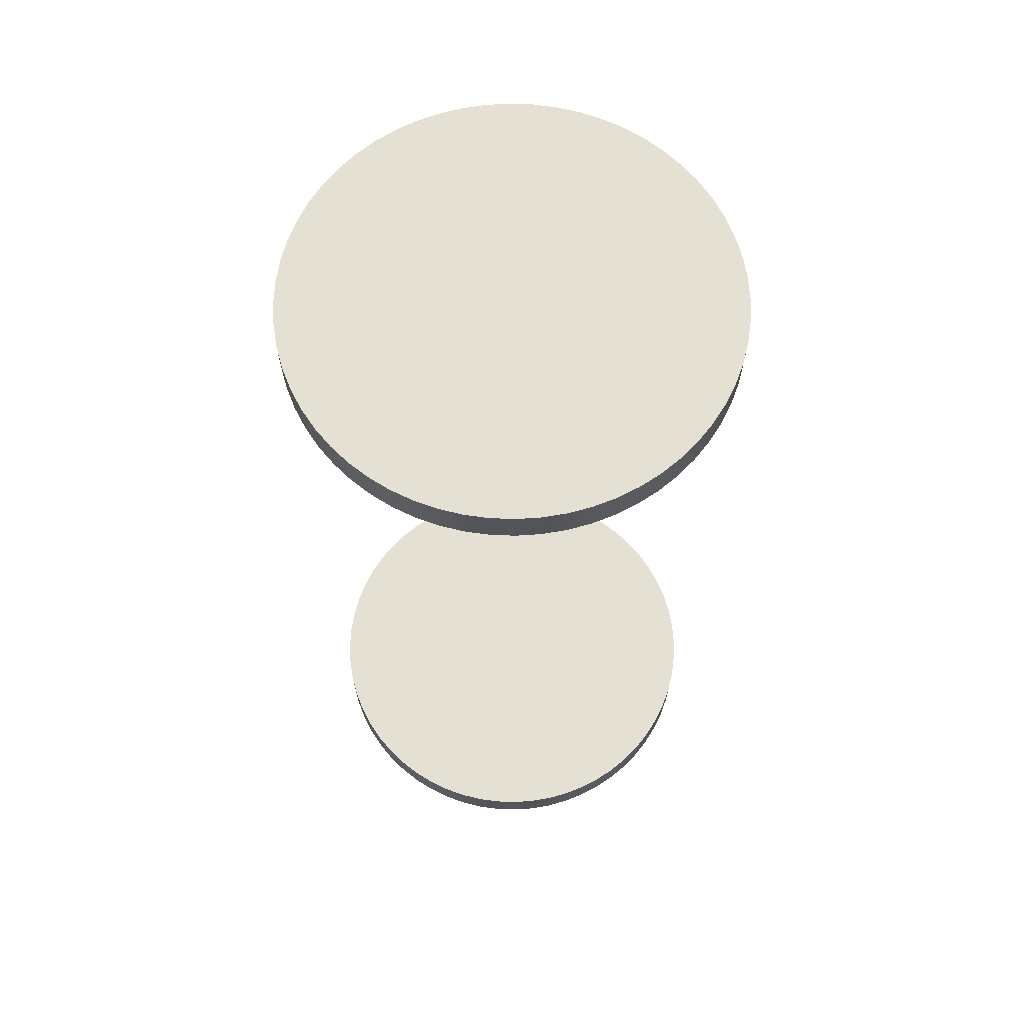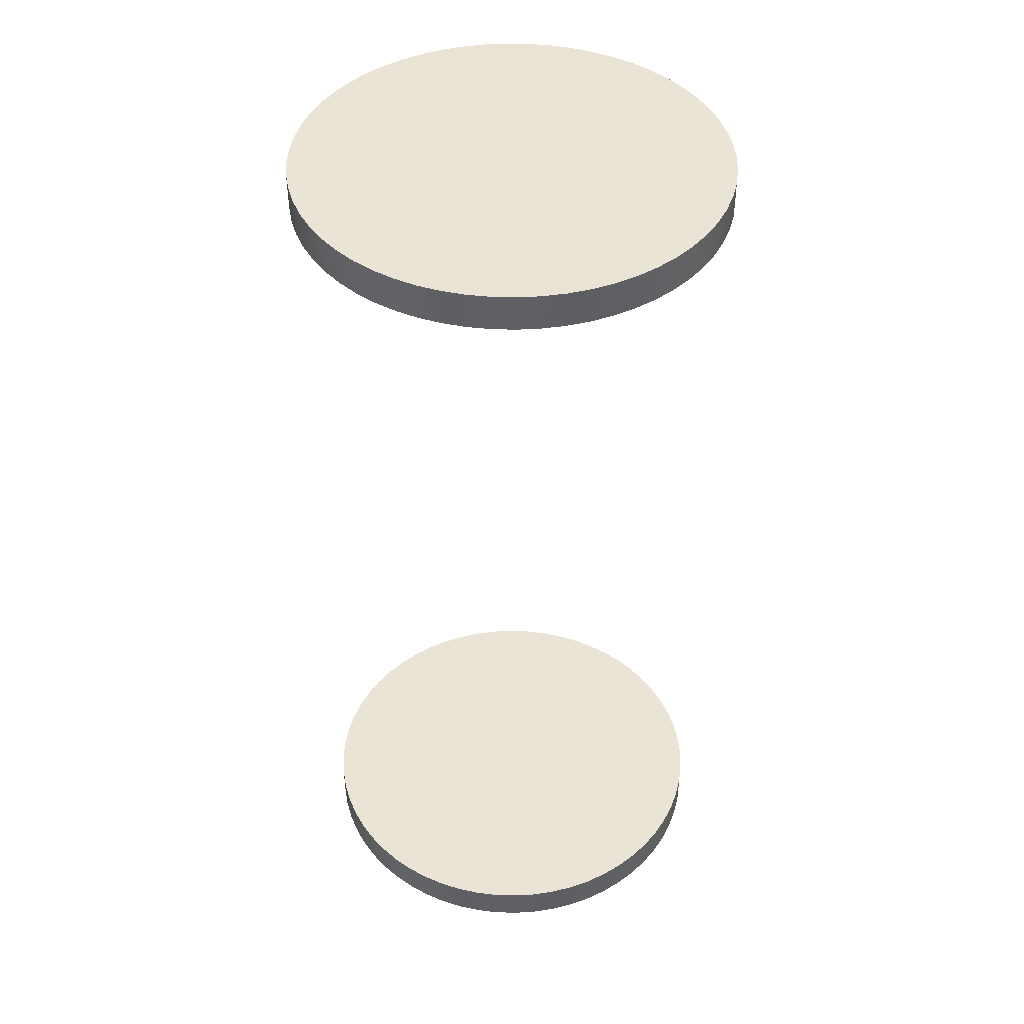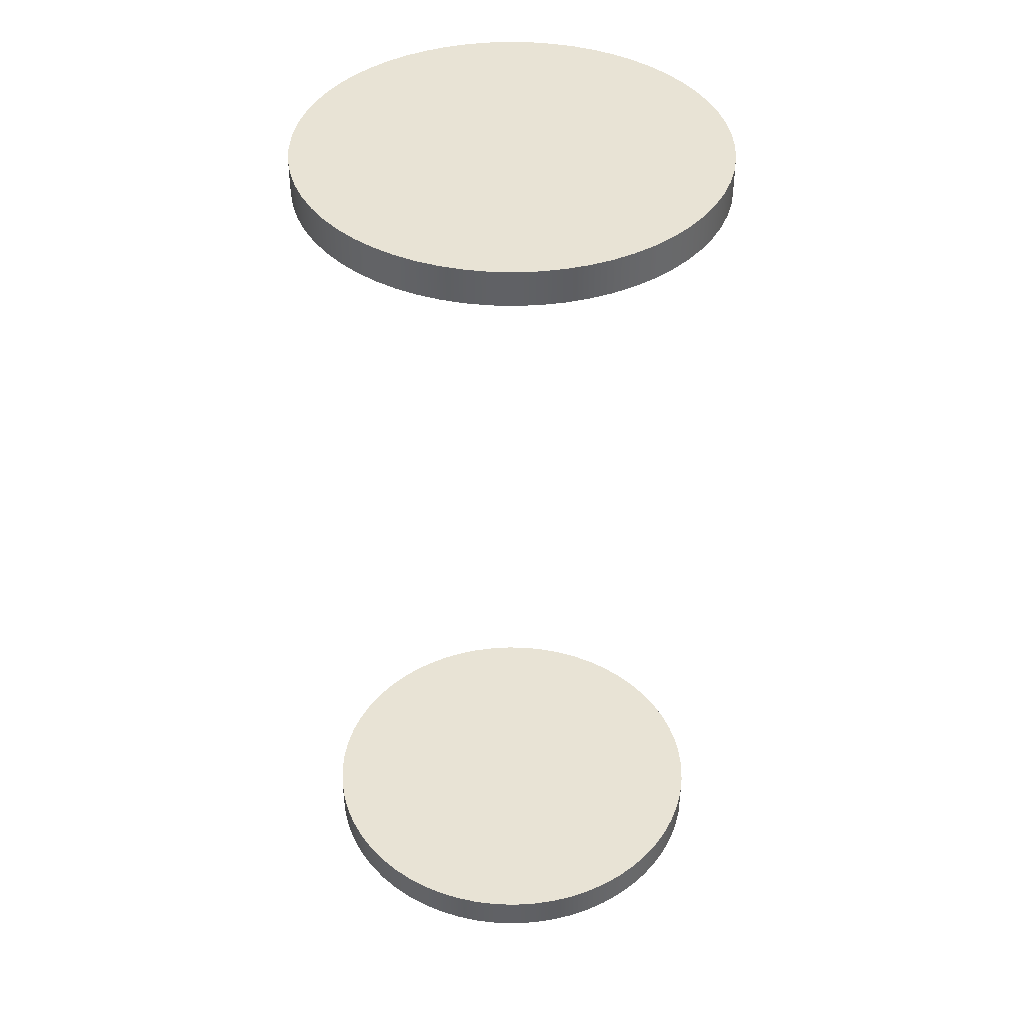
<metadata>
{"format":"obj","ext":"obj","renderer":"f3d","projection":"perspective","resolution":1024,"background":"white","views":[{"elev":65.9,"azim":71.2,"up":"+Z"},{"elev":43.8,"azim":-13.0,"up":"+Z"},{"elev":41.0,"azim":-0.7,"up":"+Z"}]}
</metadata>
<code>
v -38 -3.674e-16 6.5
v -37.98 -0.3136 6.5
v -37.93 -0.6237 6.5
v -37.85 -0.9271 6.5
v -37.74 -1.22 6.5
v -37.6 -1.5 6.5
v -37.43 -1.763 6.5
v -37.23 -2.007 6.5
v -37.01 -2.229 6.5
v -36.76 -2.427 6.5
v -36.5 -2.598 6.5
v -36.22 -2.741 6.5
v -35.93 -2.853 6.5
v -35.62 -2.934 6.5
v -35.31 -2.984 6.5
v -35 -3 6.5
v -34.69 -2.984 6.5
v -34.38 -2.934 6.5
v -34.07 -2.853 6.5
v -33.78 -2.741 6.5
v -33.5 -2.598 6.5
v -33.24 -2.427 6.5
v -32.99 -2.229 6.5
v -32.77 -2.007 6.5
v -32.57 -1.763 6.5
v -32.4 -1.5 6.5
v -32.26 -1.22 6.5
v -32.15 -0.9271 6.5
v -32.07 -0.6237 6.5
v -32.02 -0.3136 6.5
v -32 0 6.5
v -32.02 0.3136 6.5
v -32.07 0.6237 6.5
v -32.15 0.9271 6.5
v -32.26 1.22 6.5
v -32.4 1.5 6.5
v -32.57 1.763 6.5
v -32.77 2.007 6.5
v -32.99 2.229 6.5
v -33.24 2.427 6.5
v -33.5 2.598 6.5
v -33.78 2.741 6.5
v -34.07 2.853 6.5
v -34.38 2.934 6.5
v -34.69 2.984 6.5
v -35 3 6.5
v -35.31 2.984 6.5
v -35.62 2.934 6.5
v -35.93 2.853 6.5
v -36.22 2.741 6.5
v -36.5 2.598 6.5
v -36.76 2.427 6.5
v -37.01 2.229 6.5
v -37.23 2.007 6.5
v -37.43 1.763 6.5
v -37.6 1.5 6.5
v -37.74 1.22 6.5
v -37.85 0.9271 6.5
v -37.93 0.6237 6.5
v -37.98 0.3136 6.5
v -38 -3.674e-16 6.5
v -37.98 0.3136 6.5
v -37.93 0.6237 6.5
v -37.85 0.9271 6.5
v -37.74 1.22 6.5
v -37.6 1.5 6.5
v -37.43 1.763 6.5
v -37.23 2.007 6.5
v -37.01 2.229 6.5
v -36.76 2.427 6.5
v -36.5 2.598 6.5
v -36.22 2.741 6.5
v -35.93 2.853 6.5
v -35.62 2.934 6.5
v -35.31 2.984 6.5
v -35 3 6.5
v -34.69 2.984 6.5
v -34.38 2.934 6.5
v -34.07 2.853 6.5
v -33.78 2.741 6.5
v -33.5 2.598 6.5
v -33.24 2.427 6.5
v -32.99 2.229 6.5
v -32.77 2.007 6.5
v -32.57 1.763 6.5
v -32.4 1.5 6.5
v -32.26 1.22 6.5
v -32.15 0.9271 6.5
v -32.07 0.6237 6.5
v -32.02 0.3136 6.5
v -32 0 6.5
v -32.02 -0.3136 6.5
v -32.07 -0.6237 6.5
v -32.15 -0.9271 6.5
v -32.26 -1.22 6.5
v -32.4 -1.5 6.5
v -32.57 -1.763 6.5
v -32.77 -2.007 6.5
v -32.99 -2.229 6.5
v -33.24 -2.427 6.5
v -33.5 -2.598 6.5
v -33.78 -2.741 6.5
v -34.07 -2.853 6.5
v -34.38 -2.934 6.5
v -34.69 -2.984 6.5
v -35 -3 6.5
v -35.31 -2.984 6.5
v -35.62 -2.934 6.5
v -35.93 -2.853 6.5
v -36.22 -2.741 6.5
v -36.5 -2.598 6.5
v -36.76 -2.427 6.5
v -37.01 -2.229 6.5
v -37.23 -2.007 6.5
v -37.43 -1.763 6.5
v -37.6 -1.5 6.5
v -37.74 -1.22 6.5
v -37.85 -0.9271 6.5
v -37.93 -0.6237 6.5
v -37.98 -0.3136 6.5
v -38 -3.674e-16 6
v -37.98 -0.3136 6
v -37.93 -0.6237 6
v -37.85 -0.9271 6
v -37.74 -1.22 6
v -37.6 -1.5 6
v -37.43 -1.763 6
v -37.23 -2.007 6
v -37.01 -2.229 6
v -36.76 -2.427 6
v -36.5 -2.598 6
v -36.22 -2.741 6
v -35.93 -2.853 6
v -35.62 -2.934 6
v -35.31 -2.984 6
v -35 -3 6
v -34.69 -2.984 6
v -34.38 -2.934 6
v -34.07 -2.853 6
v -33.78 -2.741 6
v -33.5 -2.598 6
v -33.24 -2.427 6
v -32.99 -2.229 6
v -32.77 -2.007 6
v -32.57 -1.763 6
v -32.4 -1.5 6
v -32.26 -1.22 6
v -32.15 -0.9271 6
v -32.07 -0.6237 6
v -32.02 -0.3136 6
v -32 0 6
v -32.02 0.3136 6
v -32.07 0.6237 6
v -32.15 0.9271 6
v -32.26 1.22 6
v -32.4 1.5 6
v -32.57 1.763 6
v -32.77 2.007 6
v -32.99 2.229 6
v -33.24 2.427 6
v -33.5 2.598 6
v -33.78 2.741 6
v -34.07 2.853 6
v -34.38 2.934 6
v -34.69 2.984 6
v -35 3 6
v -35.31 2.984 6
v -35.62 2.934 6
v -35.93 2.853 6
v -36.22 2.741 6
v -36.5 2.598 6
v -36.76 2.427 6
v -37.01 2.229 6
v -37.23 2.007 6
v -37.43 1.763 6
v -37.6 1.5 6
v -37.74 1.22 6
v -37.85 0.9271 6
v -37.93 0.6237 6
v -37.98 0.3136 6
v -38 -3.674e-16 6.5
v -38 -3.674e-16 6
v -38 -3.674e-16 6
v -37.98 0.3136 6
v -37.93 0.6237 6
v -37.85 0.9271 6
v -37.74 1.22 6
v -37.6 1.5 6
v -37.43 1.763 6
v -37.23 2.007 6
v -37.01 2.229 6
v -36.76 2.427 6
v -36.5 2.598 6
v -36.22 2.741 6
v -35.93 2.853 6
v -35.62 2.934 6
v -35.31 2.984 6
v -35 3 6
v -34.69 2.984 6
v -34.38 2.934 6
v -34.07 2.853 6
v -33.78 2.741 6
v -33.5 2.598 6
v -33.24 2.427 6
v -32.99 2.229 6
v -32.77 2.007 6
v -32.57 1.763 6
v -32.4 1.5 6
v -32.26 1.22 6
v -32.15 0.9271 6
v -32.07 0.6237 6
v -32.02 0.3136 6
v -32 0 6
v -32.02 -0.3136 6
v -32.07 -0.6237 6
v -32.15 -0.9271 6
v -32.26 -1.22 6
v -32.4 -1.5 6
v -32.57 -1.763 6
v -32.77 -2.007 6
v -32.99 -2.229 6
v -33.24 -2.427 6
v -33.5 -2.598 6
v -33.78 -2.741 6
v -34.07 -2.853 6
v -34.38 -2.934 6
v -34.69 -2.984 6
v -35 -3 6
v -35.31 -2.984 6
v -35.62 -2.934 6
v -35.93 -2.853 6
v -36.22 -2.741 6
v -36.5 -2.598 6
v -36.76 -2.427 6
v -37.01 -2.229 6
v -37.23 -2.007 6
v -37.43 -1.763 6
v -37.6 -1.5 6
v -37.74 -1.22 6
v -37.85 -0.9271 6
v -37.93 -0.6237 6
v -37.98 -0.3136 6
v -38 -3.674e-16 -6
v -37.98 -0.3136 -6
v -37.93 -0.6237 -6
v -37.85 -0.9271 -6
v -37.74 -1.22 -6
v -37.6 -1.5 -6
v -37.43 -1.763 -6
v -37.23 -2.007 -6
v -37.01 -2.229 -6
v -36.76 -2.427 -6
v -36.5 -2.598 -6
v -36.22 -2.741 -6
v -35.93 -2.853 -6
v -35.62 -2.934 -6
v -35.31 -2.984 -6
v -35 -3 -6
v -34.69 -2.984 -6
v -34.38 -2.934 -6
v -34.07 -2.853 -6
v -33.78 -2.741 -6
v -33.5 -2.598 -6
v -33.24 -2.427 -6
v -32.99 -2.229 -6
v -32.77 -2.007 -6
v -32.57 -1.763 -6
v -32.4 -1.5 -6
v -32.26 -1.22 -6
v -32.15 -0.9271 -6
v -32.07 -0.6237 -6
v -32.02 -0.3136 -6
v -32 0 -6
v -32.02 0.3136 -6
v -32.07 0.6237 -6
v -32.15 0.9271 -6
v -32.26 1.22 -6
v -32.4 1.5 -6
v -32.57 1.763 -6
v -32.77 2.007 -6
v -32.99 2.229 -6
v -33.24 2.427 -6
v -33.5 2.598 -6
v -33.78 2.741 -6
v -34.07 2.853 -6
v -34.38 2.934 -6
v -34.69 2.984 -6
v -35 3 -6
v -35.31 2.984 -6
v -35.62 2.934 -6
v -35.93 2.853 -6
v -36.22 2.741 -6
v -36.5 2.598 -6
v -36.76 2.427 -6
v -37.01 2.229 -6
v -37.23 2.007 -6
v -37.43 1.763 -6
v -37.6 1.5 -6
v -37.74 1.22 -6
v -37.85 0.9271 -6
v -37.93 0.6237 -6
v -37.98 0.3136 -6
v -38 -3.674e-16 -6
v -37.98 0.3136 -6
v -37.93 0.6237 -6
v -37.85 0.9271 -6
v -37.74 1.22 -6
v -37.6 1.5 -6
v -37.43 1.763 -6
v -37.23 2.007 -6
v -37.01 2.229 -6
v -36.76 2.427 -6
v -36.5 2.598 -6
v -36.22 2.741 -6
v -35.93 2.853 -6
v -35.62 2.934 -6
v -35.31 2.984 -6
v -35 3 -6
v -34.69 2.984 -6
v -34.38 2.934 -6
v -34.07 2.853 -6
v -33.78 2.741 -6
v -33.5 2.598 -6
v -33.24 2.427 -6
v -32.99 2.229 -6
v -32.77 2.007 -6
v -32.57 1.763 -6
v -32.4 1.5 -6
v -32.26 1.22 -6
v -32.15 0.9271 -6
v -32.07 0.6237 -6
v -32.02 0.3136 -6
v -32 0 -6
v -32.02 -0.3136 -6
v -32.07 -0.6237 -6
v -32.15 -0.9271 -6
v -32.26 -1.22 -6
v -32.4 -1.5 -6
v -32.57 -1.763 -6
v -32.77 -2.007 -6
v -32.99 -2.229 -6
v -33.24 -2.427 -6
v -33.5 -2.598 -6
v -33.78 -2.741 -6
v -34.07 -2.853 -6
v -34.38 -2.934 -6
v -34.69 -2.984 -6
v -35 -3 -6
v -35.31 -2.984 -6
v -35.62 -2.934 -6
v -35.93 -2.853 -6
v -36.22 -2.741 -6
v -36.5 -2.598 -6
v -36.76 -2.427 -6
v -37.01 -2.229 -6
v -37.23 -2.007 -6
v -37.43 -1.763 -6
v -37.6 -1.5 -6
v -37.74 -1.22 -6
v -37.85 -0.9271 -6
v -37.93 -0.6237 -6
v -37.98 -0.3136 -6
v -38 -3.674e-16 -6.5
v -37.98 -0.3136 -6.5
v -37.93 -0.6237 -6.5
v -37.85 -0.9271 -6.5
v -37.74 -1.22 -6.5
v -37.6 -1.5 -6.5
v -37.43 -1.763 -6.5
v -37.23 -2.007 -6.5
v -37.01 -2.229 -6.5
v -36.76 -2.427 -6.5
v -36.5 -2.598 -6.5
v -36.22 -2.741 -6.5
v -35.93 -2.853 -6.5
v -35.62 -2.934 -6.5
v -35.31 -2.984 -6.5
v -35 -3 -6.5
v -34.69 -2.984 -6.5
v -34.38 -2.934 -6.5
v -34.07 -2.853 -6.5
v -33.78 -2.741 -6.5
v -33.5 -2.598 -6.5
v -33.24 -2.427 -6.5
v -32.99 -2.229 -6.5
v -32.77 -2.007 -6.5
v -32.57 -1.763 -6.5
v -32.4 -1.5 -6.5
v -32.26 -1.22 -6.5
v -32.15 -0.9271 -6.5
v -32.07 -0.6237 -6.5
v -32.02 -0.3136 -6.5
v -32 0 -6.5
v -32.02 0.3136 -6.5
v -32.07 0.6237 -6.5
v -32.15 0.9271 -6.5
v -32.26 1.22 -6.5
v -32.4 1.5 -6.5
v -32.57 1.763 -6.5
v -32.77 2.007 -6.5
v -32.99 2.229 -6.5
v -33.24 2.427 -6.5
v -33.5 2.598 -6.5
v -33.78 2.741 -6.5
v -34.07 2.853 -6.5
v -34.38 2.934 -6.5
v -34.69 2.984 -6.5
v -35 3 -6.5
v -35.31 2.984 -6.5
v -35.62 2.934 -6.5
v -35.93 2.853 -6.5
v -36.22 2.741 -6.5
v -36.5 2.598 -6.5
v -36.76 2.427 -6.5
v -37.01 2.229 -6.5
v -37.23 2.007 -6.5
v -37.43 1.763 -6.5
v -37.6 1.5 -6.5
v -37.74 1.22 -6.5
v -37.85 0.9271 -6.5
v -37.93 0.6237 -6.5
v -37.98 0.3136 -6.5
v -38 -3.674e-16 -6
v -38 -3.674e-16 -6.5
v -38 -3.674e-16 -6.5
v -37.98 0.3136 -6.5
v -37.93 0.6237 -6.5
v -37.85 0.9271 -6.5
v -37.74 1.22 -6.5
v -37.6 1.5 -6.5
v -37.43 1.763 -6.5
v -37.23 2.007 -6.5
v -37.01 2.229 -6.5
v -36.76 2.427 -6.5
v -36.5 2.598 -6.5
v -36.22 2.741 -6.5
v -35.93 2.853 -6.5
v -35.62 2.934 -6.5
v -35.31 2.984 -6.5
v -35 3 -6.5
v -34.69 2.984 -6.5
v -34.38 2.934 -6.5
v -34.07 2.853 -6.5
v -33.78 2.741 -6.5
v -33.5 2.598 -6.5
v -33.24 2.427 -6.5
v -32.99 2.229 -6.5
v -32.77 2.007 -6.5
v -32.57 1.763 -6.5
v -32.4 1.5 -6.5
v -32.26 1.22 -6.5
v -32.15 0.9271 -6.5
v -32.07 0.6237 -6.5
v -32.02 0.3136 -6.5
v -32 0 -6.5
v -32.02 -0.3136 -6.5
v -32.07 -0.6237 -6.5
v -32.15 -0.9271 -6.5
v -32.26 -1.22 -6.5
v -32.4 -1.5 -6.5
v -32.57 -1.763 -6.5
v -32.77 -2.007 -6.5
v -32.99 -2.229 -6.5
v -33.24 -2.427 -6.5
v -33.5 -2.598 -6.5
v -33.78 -2.741 -6.5
v -34.07 -2.853 -6.5
v -34.38 -2.934 -6.5
v -34.69 -2.984 -6.5
v -35 -3 -6.5
v -35.31 -2.984 -6.5
v -35.62 -2.934 -6.5
v -35.93 -2.853 -6.5
v -36.22 -2.741 -6.5
v -36.5 -2.598 -6.5
v -36.76 -2.427 -6.5
v -37.01 -2.229 -6.5
v -37.23 -2.007 -6.5
v -37.43 -1.763 -6.5
v -37.6 -1.5 -6.5
v -37.74 -1.22 -6.5
v -37.85 -0.9271 -6.5
v -37.93 -0.6237 -6.5
v -37.98 -0.3136 -6.5
g 76a8ba36-e32b-11ea-a23f-54bf646e7e1f
f 2 30 1
f 1 30 31
f 1 31 60
f 60 31 32
f 60 32 59
f 59 32 33
f 59 33 58
f 58 33 34
f 58 34 57
f 57 34 35
f 57 35 56
f 56 35 36
f 56 36 55
f 55 36 37
f 55 37 54
f 54 37 38
f 54 38 53
f 53 38 39
f 53 39 52
f 52 39 40
f 52 40 51
f 51 40 41
f 51 41 50
f 50 41 42
f 50 42 49
f 49 42 43
f 49 43 48
f 48 43 44
f 48 44 47
f 47 44 45
f 47 45 46
f 30 2 29
f 29 2 3
f 29 3 28
f 28 3 4
f 28 4 27
f 27 4 5
f 27 5 26
f 26 5 6
f 26 6 25
f 25 6 7
f 25 7 24
f 24 7 8
f 24 8 23
f 23 8 9
f 23 9 22
f 22 9 10
f 22 10 21
f 21 10 11
f 21 11 20
f 20 11 12
f 20 12 19
f 19 12 13
f 19 13 18
f 18 13 14
f 18 14 17
f 17 14 15
f 17 15 16
g db9a40e9-b28c-3e8e-8016-54c41a466fc1
f 62 180 61
f 61 180 182
f 181 121 120
f 120 121 122
f 120 122 119
f 119 122 123
f 119 123 118
f 118 123 124
f 118 124 117
f 117 124 125
f 117 125 116
f 116 125 126
f 116 126 115
f 115 126 127
f 115 127 114
f 114 127 128
f 114 128 113
f 113 128 129
f 113 129 112
f 112 129 130
f 112 130 111
f 111 130 131
f 111 131 110
f 110 131 132
f 110 132 109
f 109 132 133
f 109 133 108
f 108 133 134
f 108 134 107
f 107 134 135
f 107 135 106
f 106 135 136
f 106 136 105
f 105 136 137
f 105 137 104
f 104 137 138
f 104 138 103
f 103 138 139
f 103 139 102
f 102 139 140
f 102 140 101
f 101 140 141
f 101 141 100
f 100 141 142
f 100 142 99
f 99 142 143
f 99 143 98
f 98 143 144
f 98 144 97
f 97 144 145
f 97 145 96
f 96 145 146
f 96 146 95
f 95 146 147
f 95 147 94
f 94 147 148
f 94 148 93
f 93 148 149
f 93 149 92
f 92 149 150
f 92 150 91
f 91 150 151
f 91 151 90
f 90 151 152
f 90 152 89
f 89 152 153
f 89 153 88
f 88 153 154
f 88 154 87
f 87 154 155
f 87 155 86
f 86 155 156
f 86 156 85
f 85 156 157
f 85 157 84
f 84 157 158
f 84 158 83
f 83 158 159
f 83 159 82
f 82 159 160
f 82 160 81
f 81 160 161
f 81 161 80
f 80 161 162
f 80 162 79
f 79 162 163
f 79 163 78
f 78 163 164
f 78 164 77
f 77 164 165
f 77 165 76
f 76 165 166
f 76 166 75
f 75 166 167
f 75 167 74
f 74 167 168
f 74 168 73
f 73 168 169
f 73 169 72
f 72 169 170
f 72 170 71
f 71 170 171
f 71 171 70
f 70 171 172
f 70 172 69
f 69 172 173
f 69 173 68
f 68 173 174
f 68 174 67
f 67 174 175
f 67 175 66
f 66 175 176
f 66 176 65
f 65 176 177
f 65 177 64
f 64 177 178
f 64 178 63
f 63 178 179
f 63 179 62
f 62 179 180
g 772b75ac-e32b-11ea-a12c-54bf646e7e1f
f 184 212 183
f 183 212 213
f 183 213 242
f 242 213 214
f 242 214 241
f 241 214 215
f 241 215 240
f 240 215 216
f 240 216 239
f 239 216 217
f 239 217 238
f 238 217 218
f 238 218 237
f 237 218 219
f 237 219 236
f 236 219 220
f 236 220 235
f 235 220 221
f 235 221 234
f 234 221 222
f 234 222 233
f 233 222 223
f 233 223 232
f 232 223 224
f 232 224 231
f 231 224 225
f 231 225 230
f 230 225 226
f 230 226 229
f 229 226 227
f 229 227 228
f 212 184 211
f 211 184 185
f 211 185 210
f 210 185 186
f 210 186 209
f 209 186 187
f 209 187 208
f 208 187 188
f 208 188 207
f 207 188 189
f 207 189 206
f 206 189 190
f 206 190 205
f 205 190 191
f 205 191 204
f 204 191 192
f 204 192 203
f 203 192 193
f 203 193 202
f 202 193 194
f 202 194 201
f 201 194 195
f 201 195 200
f 200 195 196
f 200 196 199
f 199 196 197
f 199 197 198
g 772c870c-e32b-11ea-b1d2-54bf646e7e1f
f 244 272 243
f 243 272 273
f 243 273 302
f 302 273 274
f 302 274 301
f 301 274 275
f 301 275 300
f 300 275 276
f 300 276 299
f 299 276 277
f 299 277 298
f 298 277 278
f 298 278 297
f 297 278 279
f 297 279 296
f 296 279 280
f 296 280 295
f 295 280 281
f 295 281 294
f 294 281 282
f 294 282 293
f 293 282 283
f 293 283 292
f 292 283 284
f 292 284 291
f 291 284 285
f 291 285 290
f 290 285 286
f 290 286 289
f 289 286 287
f 289 287 288
f 272 244 271
f 271 244 245
f 271 245 270
f 270 245 246
f 270 246 269
f 269 246 247
f 269 247 268
f 268 247 248
f 268 248 267
f 267 248 249
f 267 249 266
f 266 249 250
f 266 250 265
f 265 250 251
f 265 251 264
f 264 251 252
f 264 252 263
f 263 252 253
f 263 253 262
f 262 253 254
f 262 254 261
f 261 254 255
f 261 255 260
f 260 255 256
f 260 256 259
f 259 256 257
f 259 257 258
g 76aa40f8-e32b-11ea-8bff-54bf646e7e1f
f 304 422 303
f 303 422 424
f 423 363 362
f 362 363 364
f 362 364 361
f 361 364 365
f 361 365 360
f 360 365 366
f 360 366 359
f 359 366 367
f 359 367 358
f 358 367 368
f 358 368 357
f 357 368 369
f 357 369 356
f 356 369 370
f 356 370 355
f 355 370 371
f 355 371 354
f 354 371 372
f 354 372 353
f 353 372 373
f 353 373 352
f 352 373 374
f 352 374 351
f 351 374 375
f 351 375 350
f 350 375 376
f 350 376 349
f 349 376 377
f 349 377 348
f 348 377 378
f 348 378 347
f 347 378 379
f 347 379 346
f 346 379 380
f 346 380 345
f 345 380 381
f 345 381 344
f 344 381 382
f 344 382 343
f 343 382 383
f 343 383 342
f 342 383 384
f 342 384 341
f 341 384 385
f 341 385 340
f 340 385 386
f 340 386 339
f 339 386 387
f 339 387 338
f 338 387 388
f 338 388 337
f 337 388 389
f 337 389 336
f 336 389 390
f 336 390 335
f 335 390 391
f 335 391 334
f 334 391 392
f 334 392 333
f 333 392 393
f 333 393 332
f 332 393 394
f 332 394 331
f 331 394 395
f 331 395 330
f 330 395 396
f 330 396 329
f 329 396 397
f 329 397 328
f 328 397 398
f 328 398 327
f 327 398 399
f 327 399 326
f 326 399 400
f 326 400 325
f 325 400 401
f 325 401 324
f 324 401 402
f 324 402 323
f 323 402 403
f 323 403 322
f 322 403 404
f 322 404 321
f 321 404 405
f 321 405 320
f 320 405 406
f 320 406 319
f 319 406 407
f 319 407 318
f 318 407 408
f 318 408 317
f 317 408 409
f 317 409 316
f 316 409 410
f 316 410 315
f 315 410 411
f 315 411 314
f 314 411 412
f 314 412 313
f 313 412 413
f 313 413 312
f 312 413 414
f 312 414 311
f 311 414 415
f 311 415 310
f 310 415 416
f 310 416 309
f 309 416 417
f 309 417 308
f 308 417 418
f 308 418 307
f 307 418 419
f 307 419 306
f 306 419 420
f 306 420 305
f 305 420 421
f 305 421 304
f 304 421 422
g 76aba080-e32b-11ea-9047-54bf646e7e1f
f 426 454 425
f 425 454 455
f 425 455 484
f 484 455 456
f 484 456 483
f 483 456 457
f 483 457 482
f 482 457 458
f 482 458 481
f 481 458 459
f 481 459 480
f 480 459 460
f 480 460 479
f 479 460 461
f 479 461 478
f 478 461 462
f 478 462 477
f 477 462 463
f 477 463 476
f 476 463 464
f 476 464 475
f 475 464 465
f 475 465 474
f 474 465 466
f 474 466 473
f 473 466 467
f 473 467 472
f 472 467 468
f 472 468 471
f 471 468 469
f 471 469 470
f 454 426 453
f 453 426 427
f 453 427 452
f 452 427 428
f 452 428 451
f 451 428 429
f 451 429 450
f 450 429 430
f 450 430 449
f 449 430 431
f 449 431 448
f 448 431 432
f 448 432 447
f 447 432 433
f 447 433 446
f 446 433 434
f 446 434 445
f 445 434 435
f 445 435 444
f 444 435 436
f 444 436 443
f 443 436 437
f 443 437 442
f 442 437 438
f 442 438 441
f 441 438 439
f 441 439 440

</code>
